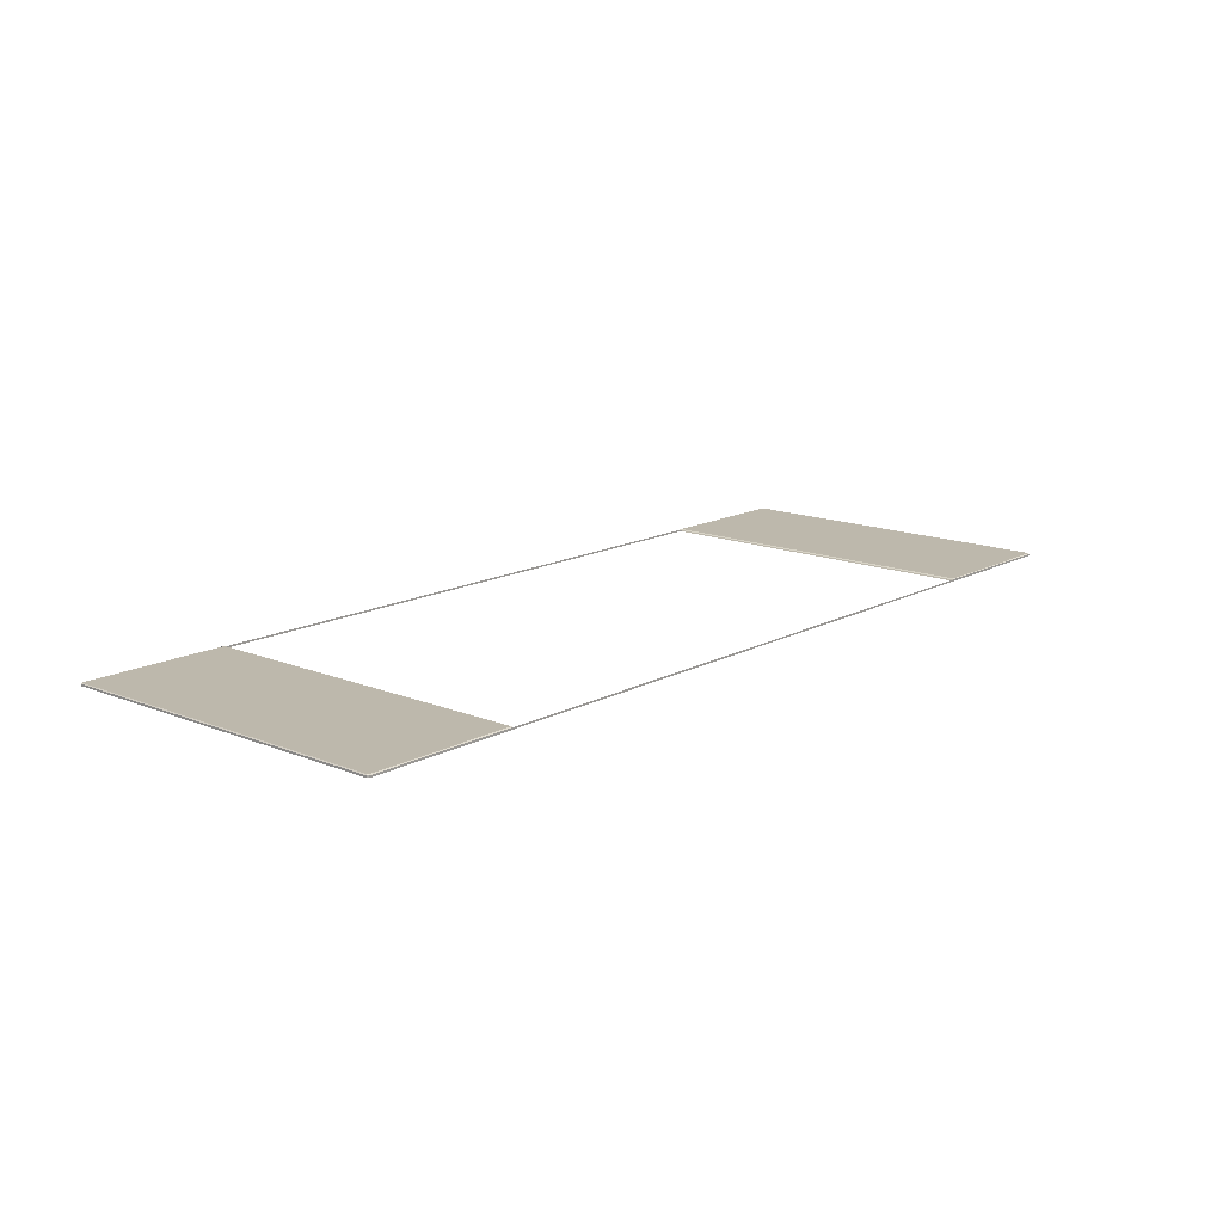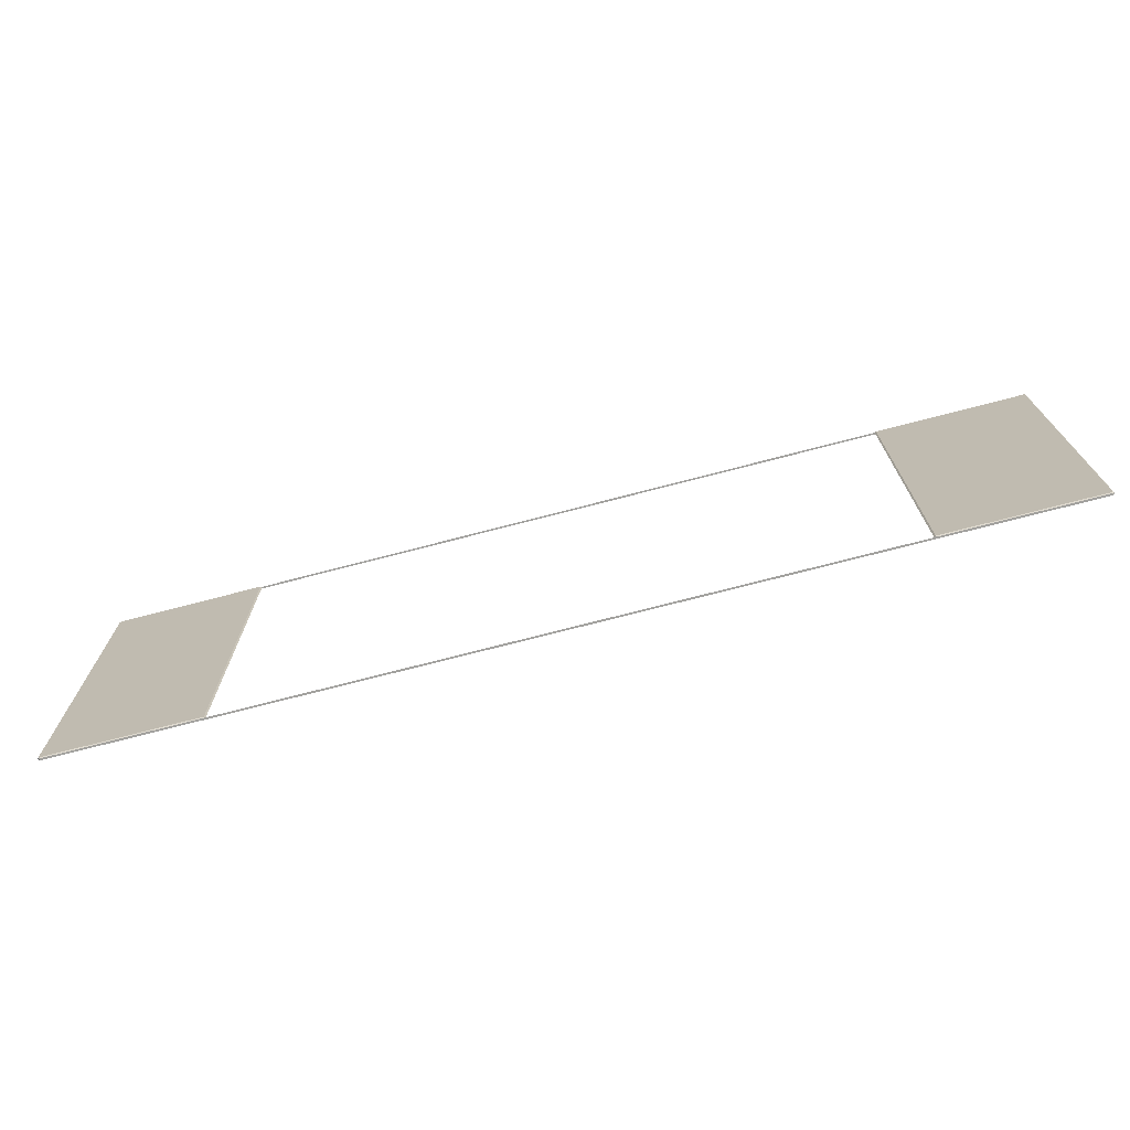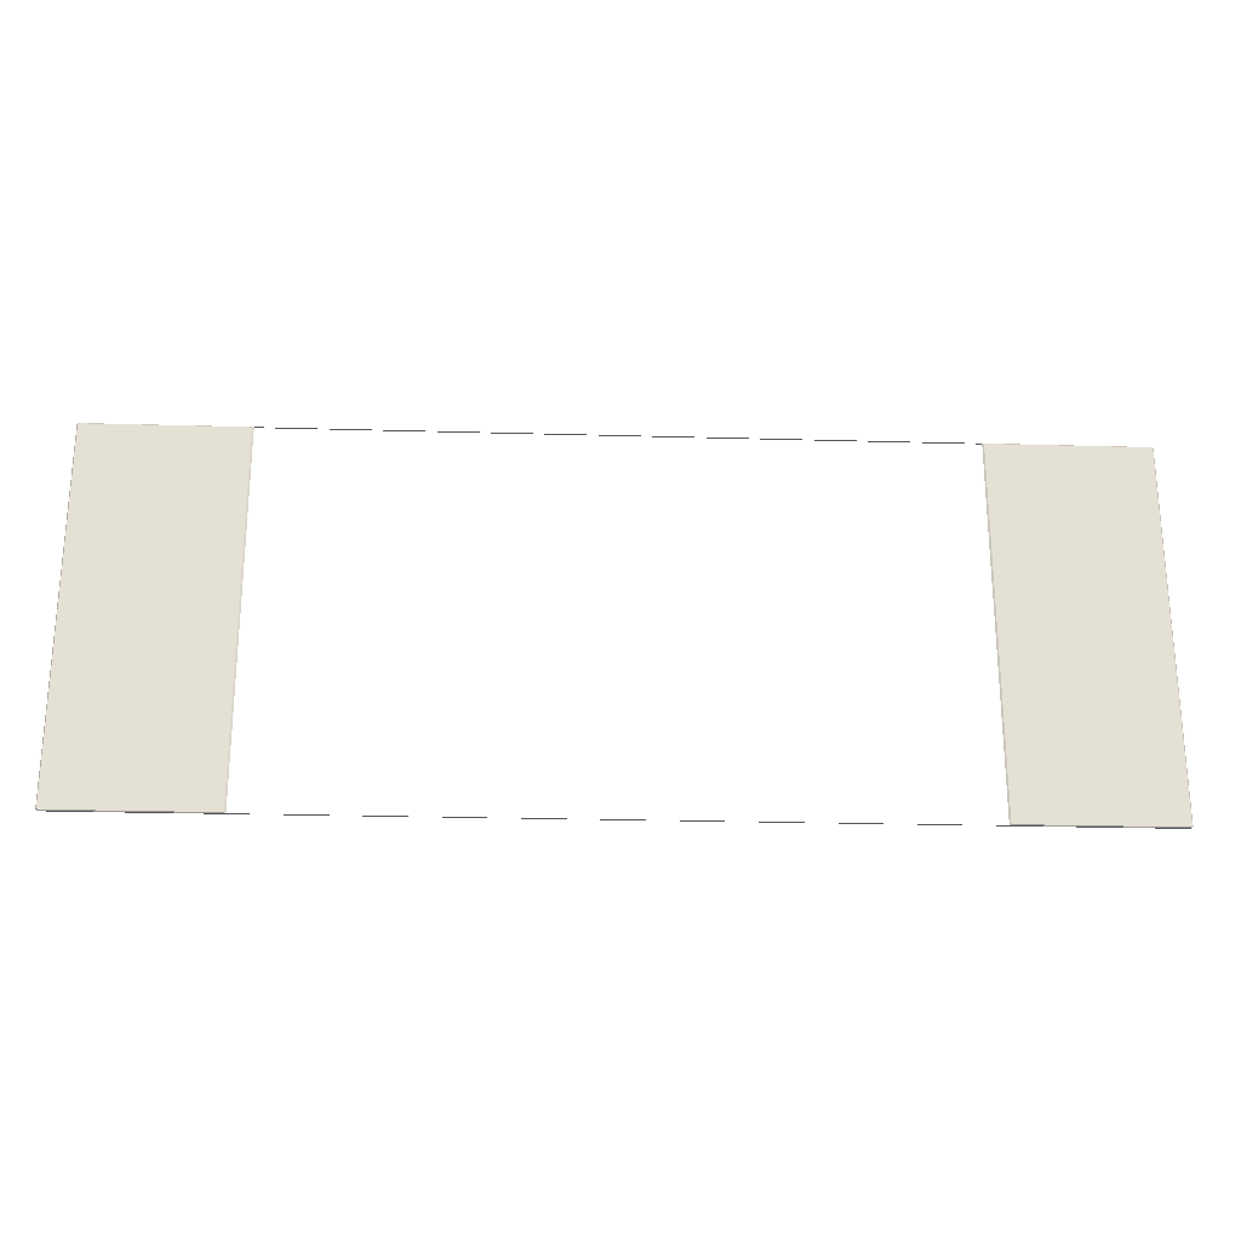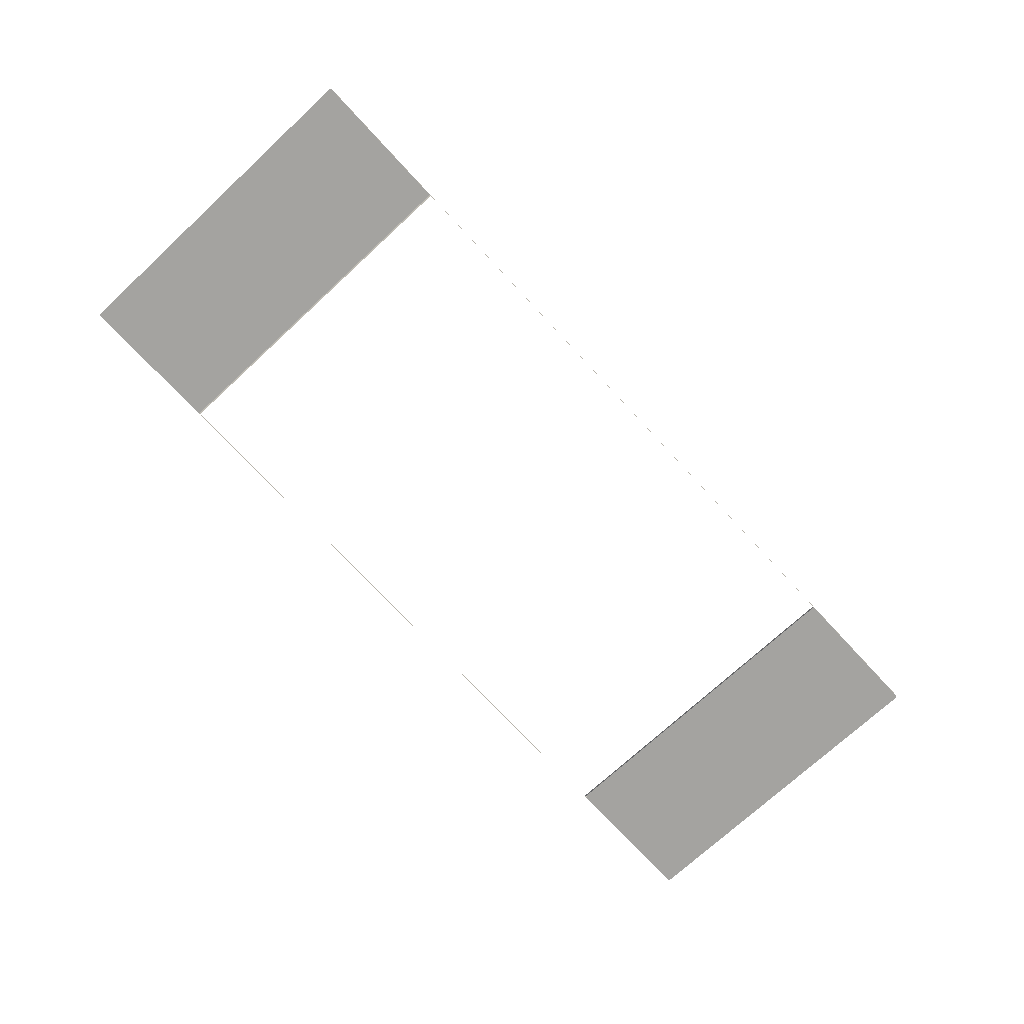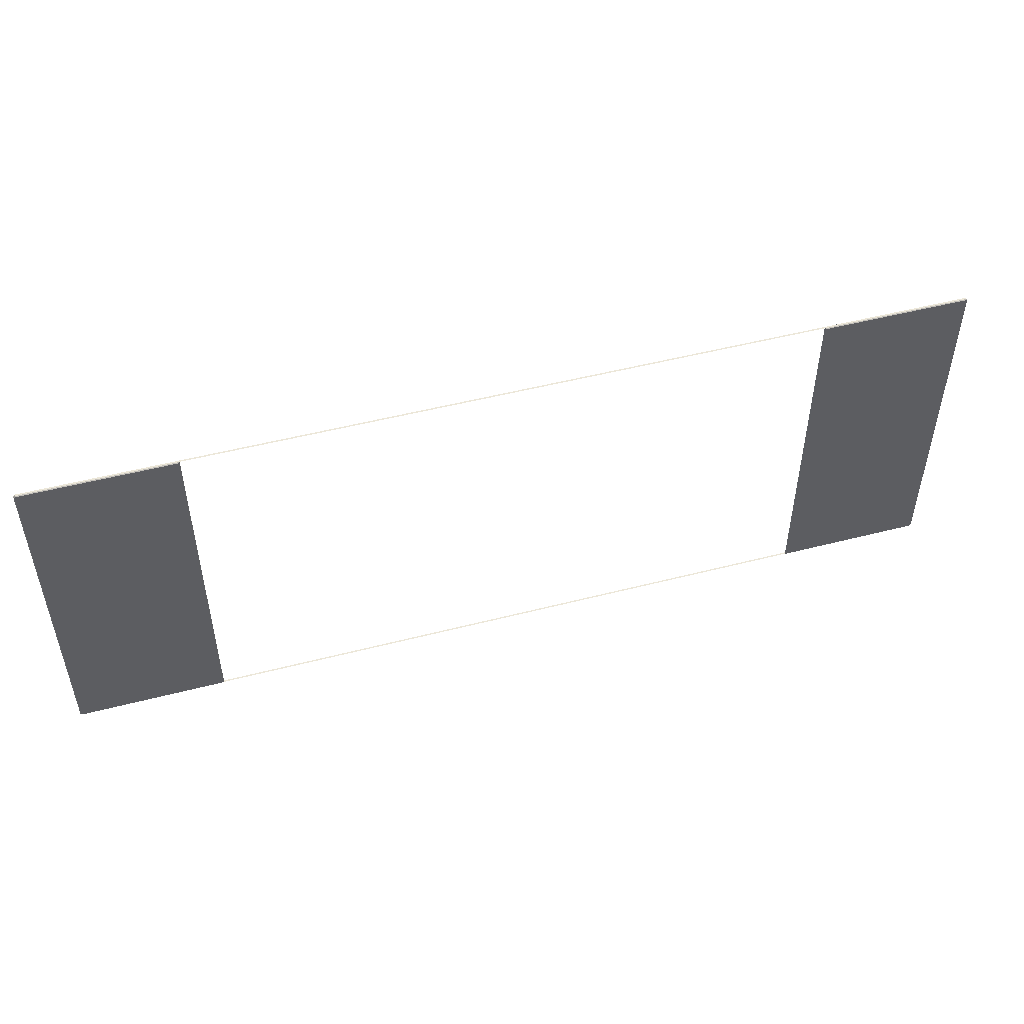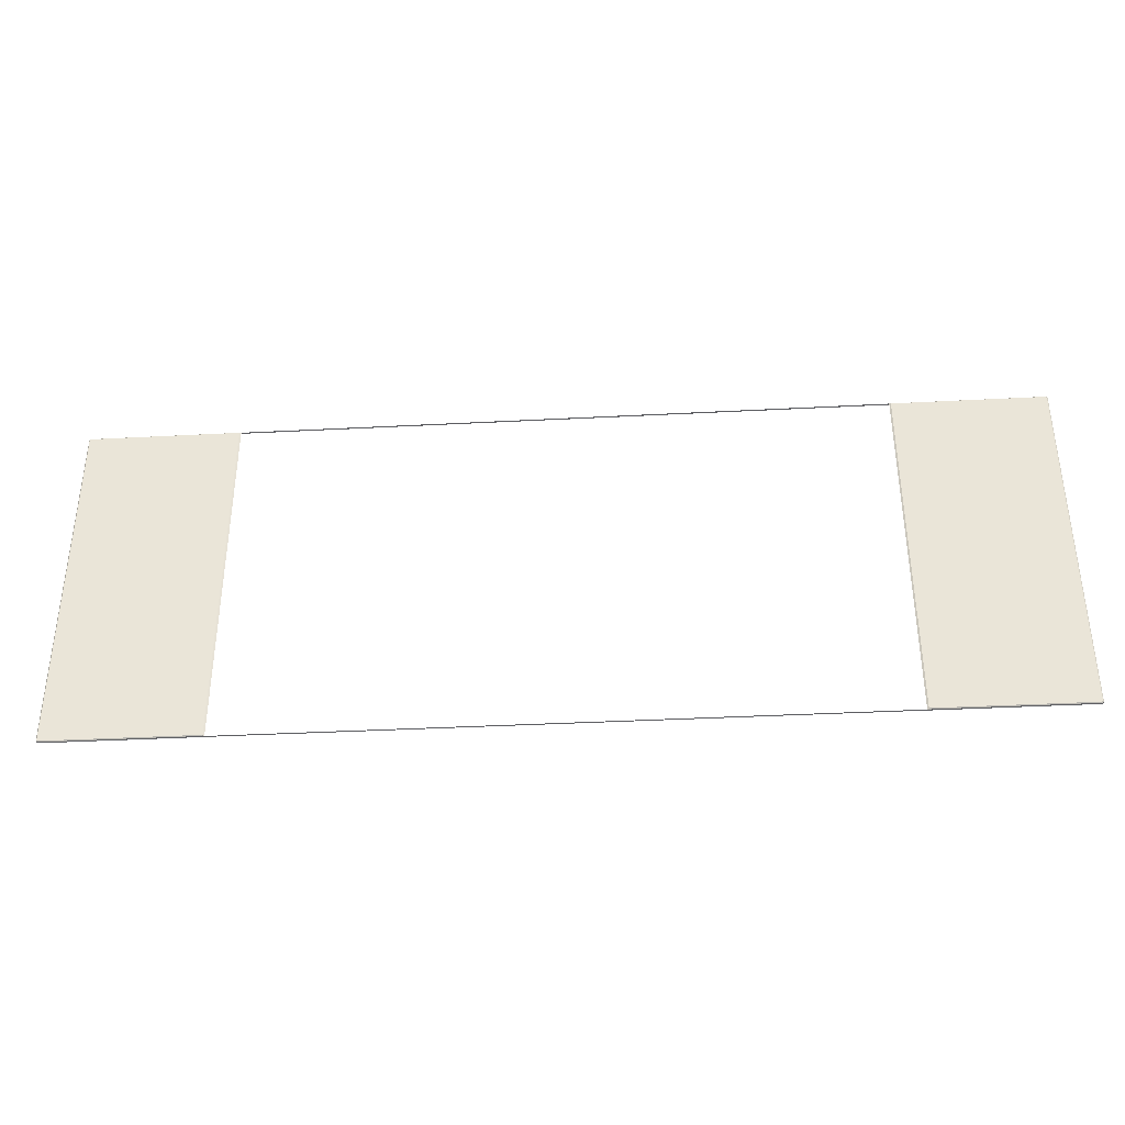
<metadata>
{"format":"obj","ext":"obj","renderer":"f3d","projection":"perspective","resolution":1024,"background":"white","views":[{"elev":14.7,"azim":131.1,"up":"+Z"},{"elev":-72.1,"azim":14.7,"up":"+Y"},{"elev":-23.8,"azim":-2.7,"up":"+Y"},{"elev":-72.8,"azim":-47.2,"up":"+Z"},{"elev":50.1,"azim":-15.9,"up":"+Y"},{"elev":-37.0,"azim":3.9,"up":"+Y"}]}
</metadata>
<code>
o #ID3918
v 0.726 0.2782 0.5197
v 0.726 -0.2598 0.5225
v 0.726 0.2782 0.5225
v 0.726 -0.2598 0.5197
v 0.726 -0.2598 0.5197
v 0.7236 -0.2622 0.5225
v 0.726 -0.2598 0.5225
v 0.7236 -0.2622 0.5197
v 0.726 0.2782 0.5225
v 0.7248 -0.2593 0.5237
v 0.7248 0.2777 0.5237
v 0.726 -0.2598 0.5225
v 0.7236 0.2806 0.5197
v 0.726 0.2782 0.5225
v 0.7236 0.2806 0.5225
v 0.726 0.2782 0.5197
v 0.726 -0.2598 0.5197
v 0.4945 -0.2622 0.5197
v 0.7236 -0.2622 0.5197
v 0.4945 0.2806 0.5197
v 0.726 0.2782 0.5197
v 0.7236 0.2806 0.5197
v -0.488 -0.2622 0.5225
v -0.7171 -0.2622 0.5197
v -0.7171 -0.2622 0.5225
v -0.488 -0.2622 0.5197
v -0.487 -0.2622 0.5231
v -0.4856 -0.2622 0.5223
v 0.4945 -0.2622 0.5197
v 0.4921 -0.2622 0.5223
v 0.4934 -0.2622 0.5231
v 0.4945 -0.2622 0.5225
v 0.7236 -0.2622 0.5225
v 0.7236 -0.2622 0.5197
v 0.723 -0.261 0.5237
v 0.726 -0.2598 0.5225
v 0.7236 -0.2622 0.5225
v 0.7248 -0.2593 0.5237
v 0.4945 0.2794 0.5237
v 0.723 -0.261 0.5237
v 0.4945 -0.261 0.5237
v 0.7248 -0.2593 0.5237
v 0.7248 0.2777 0.5237
v 0.723 0.2794 0.5237
v 0.723 0.2794 0.5237
v 0.726 0.2782 0.5225
v 0.7248 0.2777 0.5237
v 0.7236 0.2806 0.5225
v 0.4945 0.2806 0.5197
v 0.7236 0.2806 0.5225
v 0.4945 0.2806 0.5225
v 0.7236 0.2806 0.5197
v 0.4945 0.2794 0.5237
v 0.4934 -0.2622 0.5231
v 0.4921 -0.2622 0.5223
v 0.4945 -0.261 0.5237
v 0.4945 -0.2622 0.5225
v 0.4934 -0.2622 0.5231
v 0.723 -0.261 0.5237
v 0.4945 -0.2622 0.5225
v 0.4945 -0.261 0.5237
v 0.7236 -0.2622 0.5225
v -0.488 0.2806 0.5197
v -0.7171 -0.2622 0.5197
v -0.488 -0.2622 0.5197
v -0.7195 -0.2598 0.5197
v -0.7195 0.2782 0.5197
v -0.7171 0.2806 0.5197
v -0.7171 -0.2622 0.5197
v -0.7195 -0.2598 0.5225
v -0.7171 -0.2622 0.5225
v -0.7195 -0.2598 0.5197
v -0.7166 -0.261 0.5237
v -0.488 -0.2622 0.5225
v -0.7171 -0.2622 0.5225
v -0.488 -0.261 0.5237
v -0.487 -0.2622 0.5231
v -0.488 -0.2622 0.5225
v -0.488 -0.261 0.5237
v -0.488 -0.261 0.5237
v -0.4856 -0.2622 0.5223
v -0.487 -0.2622 0.5231
v -0.4856 0.2806 0.5223
v -0.488 0.2794 0.5237
v -0.487 0.2806 0.5231
v 0.4945 -0.261 0.5237
v 0.4945 0.2806 0.5225
v 0.723 0.2794 0.5237
v 0.4945 0.2794 0.5237
v 0.7236 0.2806 0.5225
v 0.4921 0.2806 0.5223
v -0.7195 -0.2598 0.5197
v -0.7195 0.2782 0.5225
v -0.7195 -0.2598 0.5225
v -0.7195 0.2782 0.5197
v -0.488 0.2806 0.5197
v -0.7171 0.2806 0.5225
v -0.7171 0.2806 0.5197
v -0.488 0.2806 0.5225
v -0.487 0.2806 0.5231
v -0.4856 0.2806 0.5223
v 0.4921 0.2806 0.5223
v 0.4934 0.2806 0.5231
v 0.4945 0.2806 0.5213
v -0.7195 0.2782 0.5197
v -0.7171 0.2806 0.5225
v -0.7195 0.2782 0.5225
v -0.7171 0.2806 0.5197
v -0.7195 -0.2598 0.5225
v -0.7166 -0.261 0.5237
v -0.7171 -0.2622 0.5225
v -0.7183 -0.2593 0.5237
v -0.7183 -0.2593 0.5237
v -0.488 -0.261 0.5237
v -0.7166 -0.261 0.5237
v -0.488 0.2794 0.5237
v -0.7183 0.2777 0.5237
v -0.7166 0.2794 0.5237
v -0.487 0.2806 0.5231
v -0.488 0.2794 0.5237
v -0.488 0.2806 0.5225
v 0.4945 0.2806 0.5225
v 0.4945 0.2794 0.5237
v 0.4934 0.2806 0.5231
v 0.4934 0.2806 0.5231
v -0.7195 -0.2598 0.5225
v -0.7183 0.2777 0.5237
v -0.7183 -0.2593 0.5237
v -0.7195 0.2782 0.5225
v -0.488 0.2806 0.5225
v -0.7166 0.2794 0.5237
v -0.7171 0.2806 0.5225
v -0.488 0.2794 0.5237
v -0.7195 0.2782 0.5225
v -0.7166 0.2794 0.5237
v -0.7183 0.2777 0.5237
v -0.7171 0.2806 0.5225
f 1 2 3
f 3 2 1
f 2 1 4
f 4 1 2
f 5 6 7
f 7 6 5
f 6 5 8
f 8 5 6
f 9 10 11
f 11 10 9
f 10 9 12
f 12 9 10
f 13 14 15
f 15 14 13
f 14 13 16
f 16 13 14
f 17 18 19
f 19 18 17
f 18 17 20
f 20 17 18
f 20 17 21
f 21 17 20
f 20 21 22
f 22 21 20
f 23 24 25
f 25 24 23
f 24 23 26
f 26 23 24
f 26 23 27
f 27 23 26
f 26 27 28
f 28 27 26
f 26 28 29
f 29 28 26
f 29 28 30
f 30 28 29
f 29 30 31
f 31 30 29
f 29 31 32
f 32 31 29
f 29 32 33
f 33 32 29
f 29 33 34
f 34 33 29
f 35 36 37
f 37 36 35
f 36 35 38
f 38 35 36
f 39 40 41
f 41 40 39
f 40 39 42
f 42 39 40
f 42 39 43
f 43 39 42
f 43 39 44
f 44 39 43
f 45 46 47
f 47 46 45
f 46 45 48
f 48 45 46
f 49 50 51
f 51 50 49
f 50 49 52
f 52 49 50
f 53 54 55
f 55 54 53
f 56 57 58
f 58 57 56
f 59 60 61
f 61 60 59
f 60 59 62
f 62 59 60
f 63 64 65
f 65 64 63
f 64 63 66
f 66 63 64
f 66 63 67
f 67 63 66
f 67 63 68
f 68 63 67
f 69 70 71
f 71 70 69
f 70 69 72
f 72 69 70
f 73 74 75
f 75 74 73
f 74 73 76
f 76 73 74
f 77 78 79
f 79 78 77
f 80 81 82
f 82 81 80
f 81 80 83
f 83 80 81
f 83 80 84
f 84 80 83
f 83 84 85
f 85 84 83
f 53 86 54
f 54 86 53
f 87 88 89
f 89 88 87
f 88 87 90
f 90 87 88
f 91 53 55
f 55 53 91
f 92 93 94
f 94 93 92
f 93 92 95
f 95 92 93
f 96 97 98
f 98 97 96
f 97 96 99
f 99 96 97
f 99 96 100
f 100 96 99
f 100 96 101
f 101 96 100
f 101 96 49
f 49 96 101
f 101 49 102
f 102 49 101
f 102 49 103
f 103 49 102
f 103 49 51
f 51 49 103
f 51 49 104
f 104 49 51
f 105 106 107
f 107 106 105
f 106 105 108
f 108 105 106
f 109 110 111
f 111 110 109
f 110 109 112
f 112 109 110
f 113 114 115
f 115 114 113
f 114 113 116
f 116 113 114
f 116 113 117
f 117 113 116
f 116 117 118
f 118 117 116
f 119 120 121
f 121 120 119
f 122 123 124
f 124 123 122
f 125 53 91
f 91 53 125
f 126 127 128
f 128 127 126
f 127 126 129
f 129 126 127
f 130 131 132
f 132 131 130
f 131 130 133
f 133 130 131
f 134 135 136
f 136 135 134
f 135 134 137
f 137 134 135

</code>
